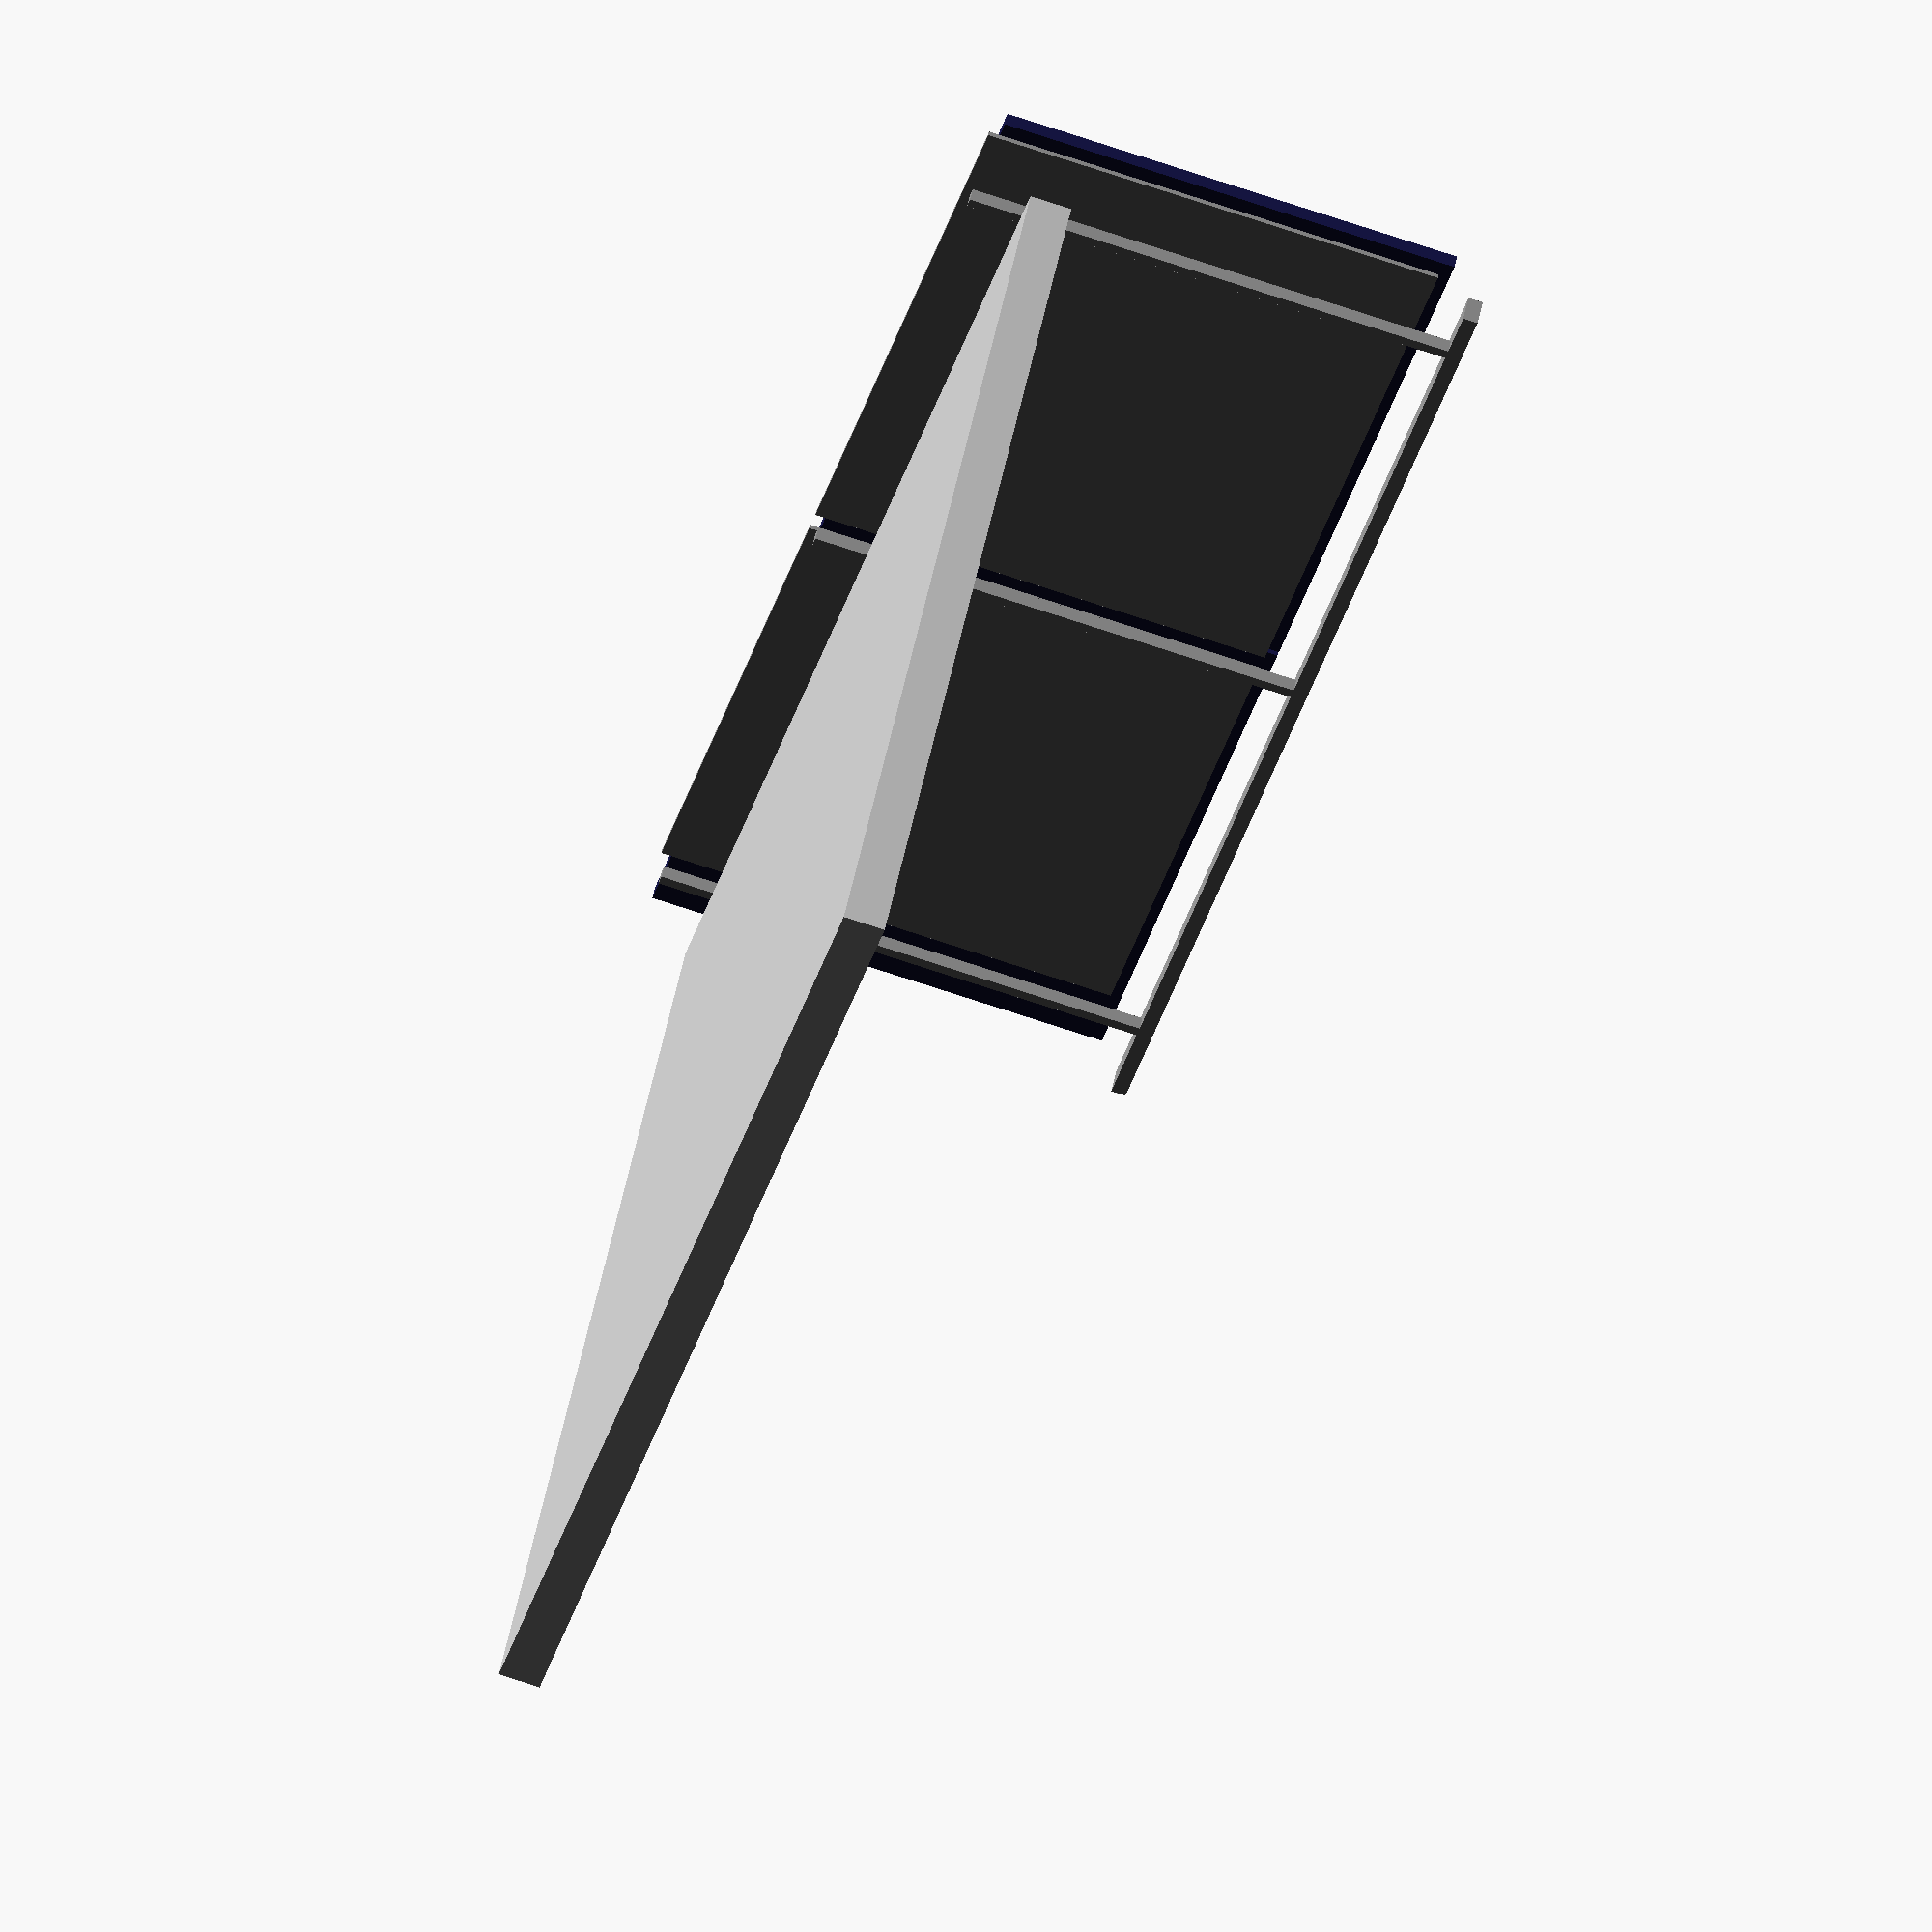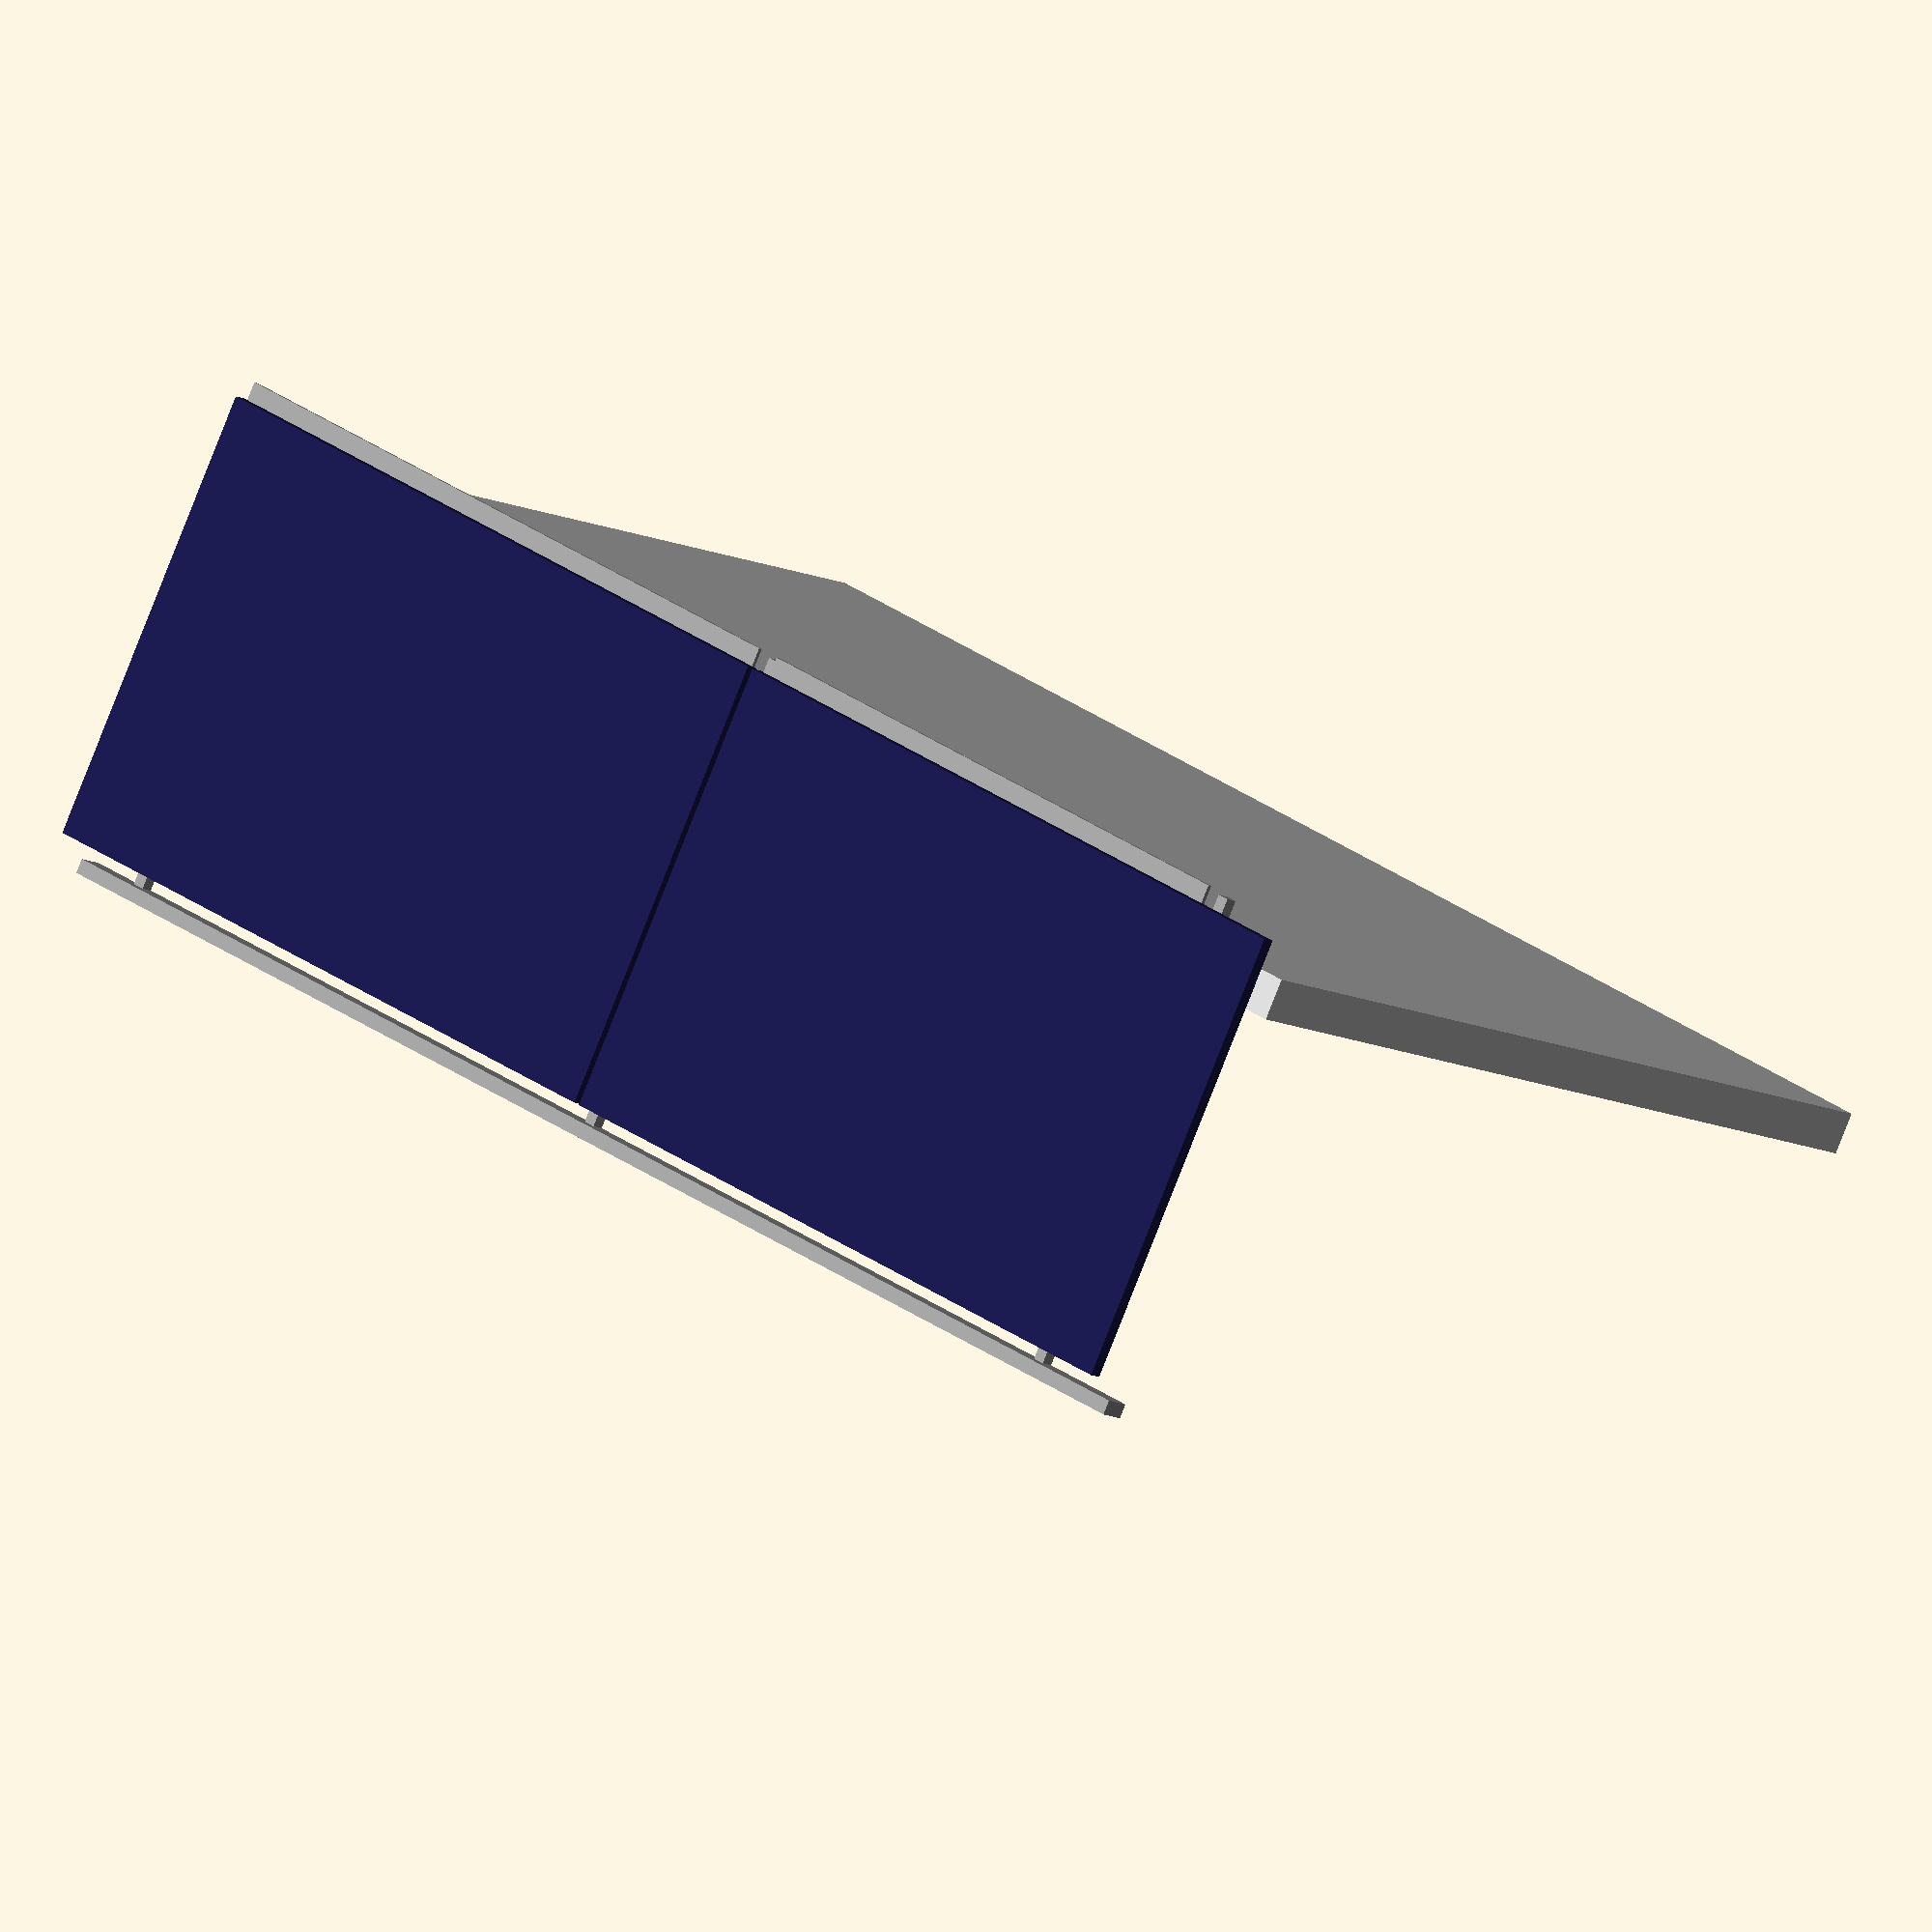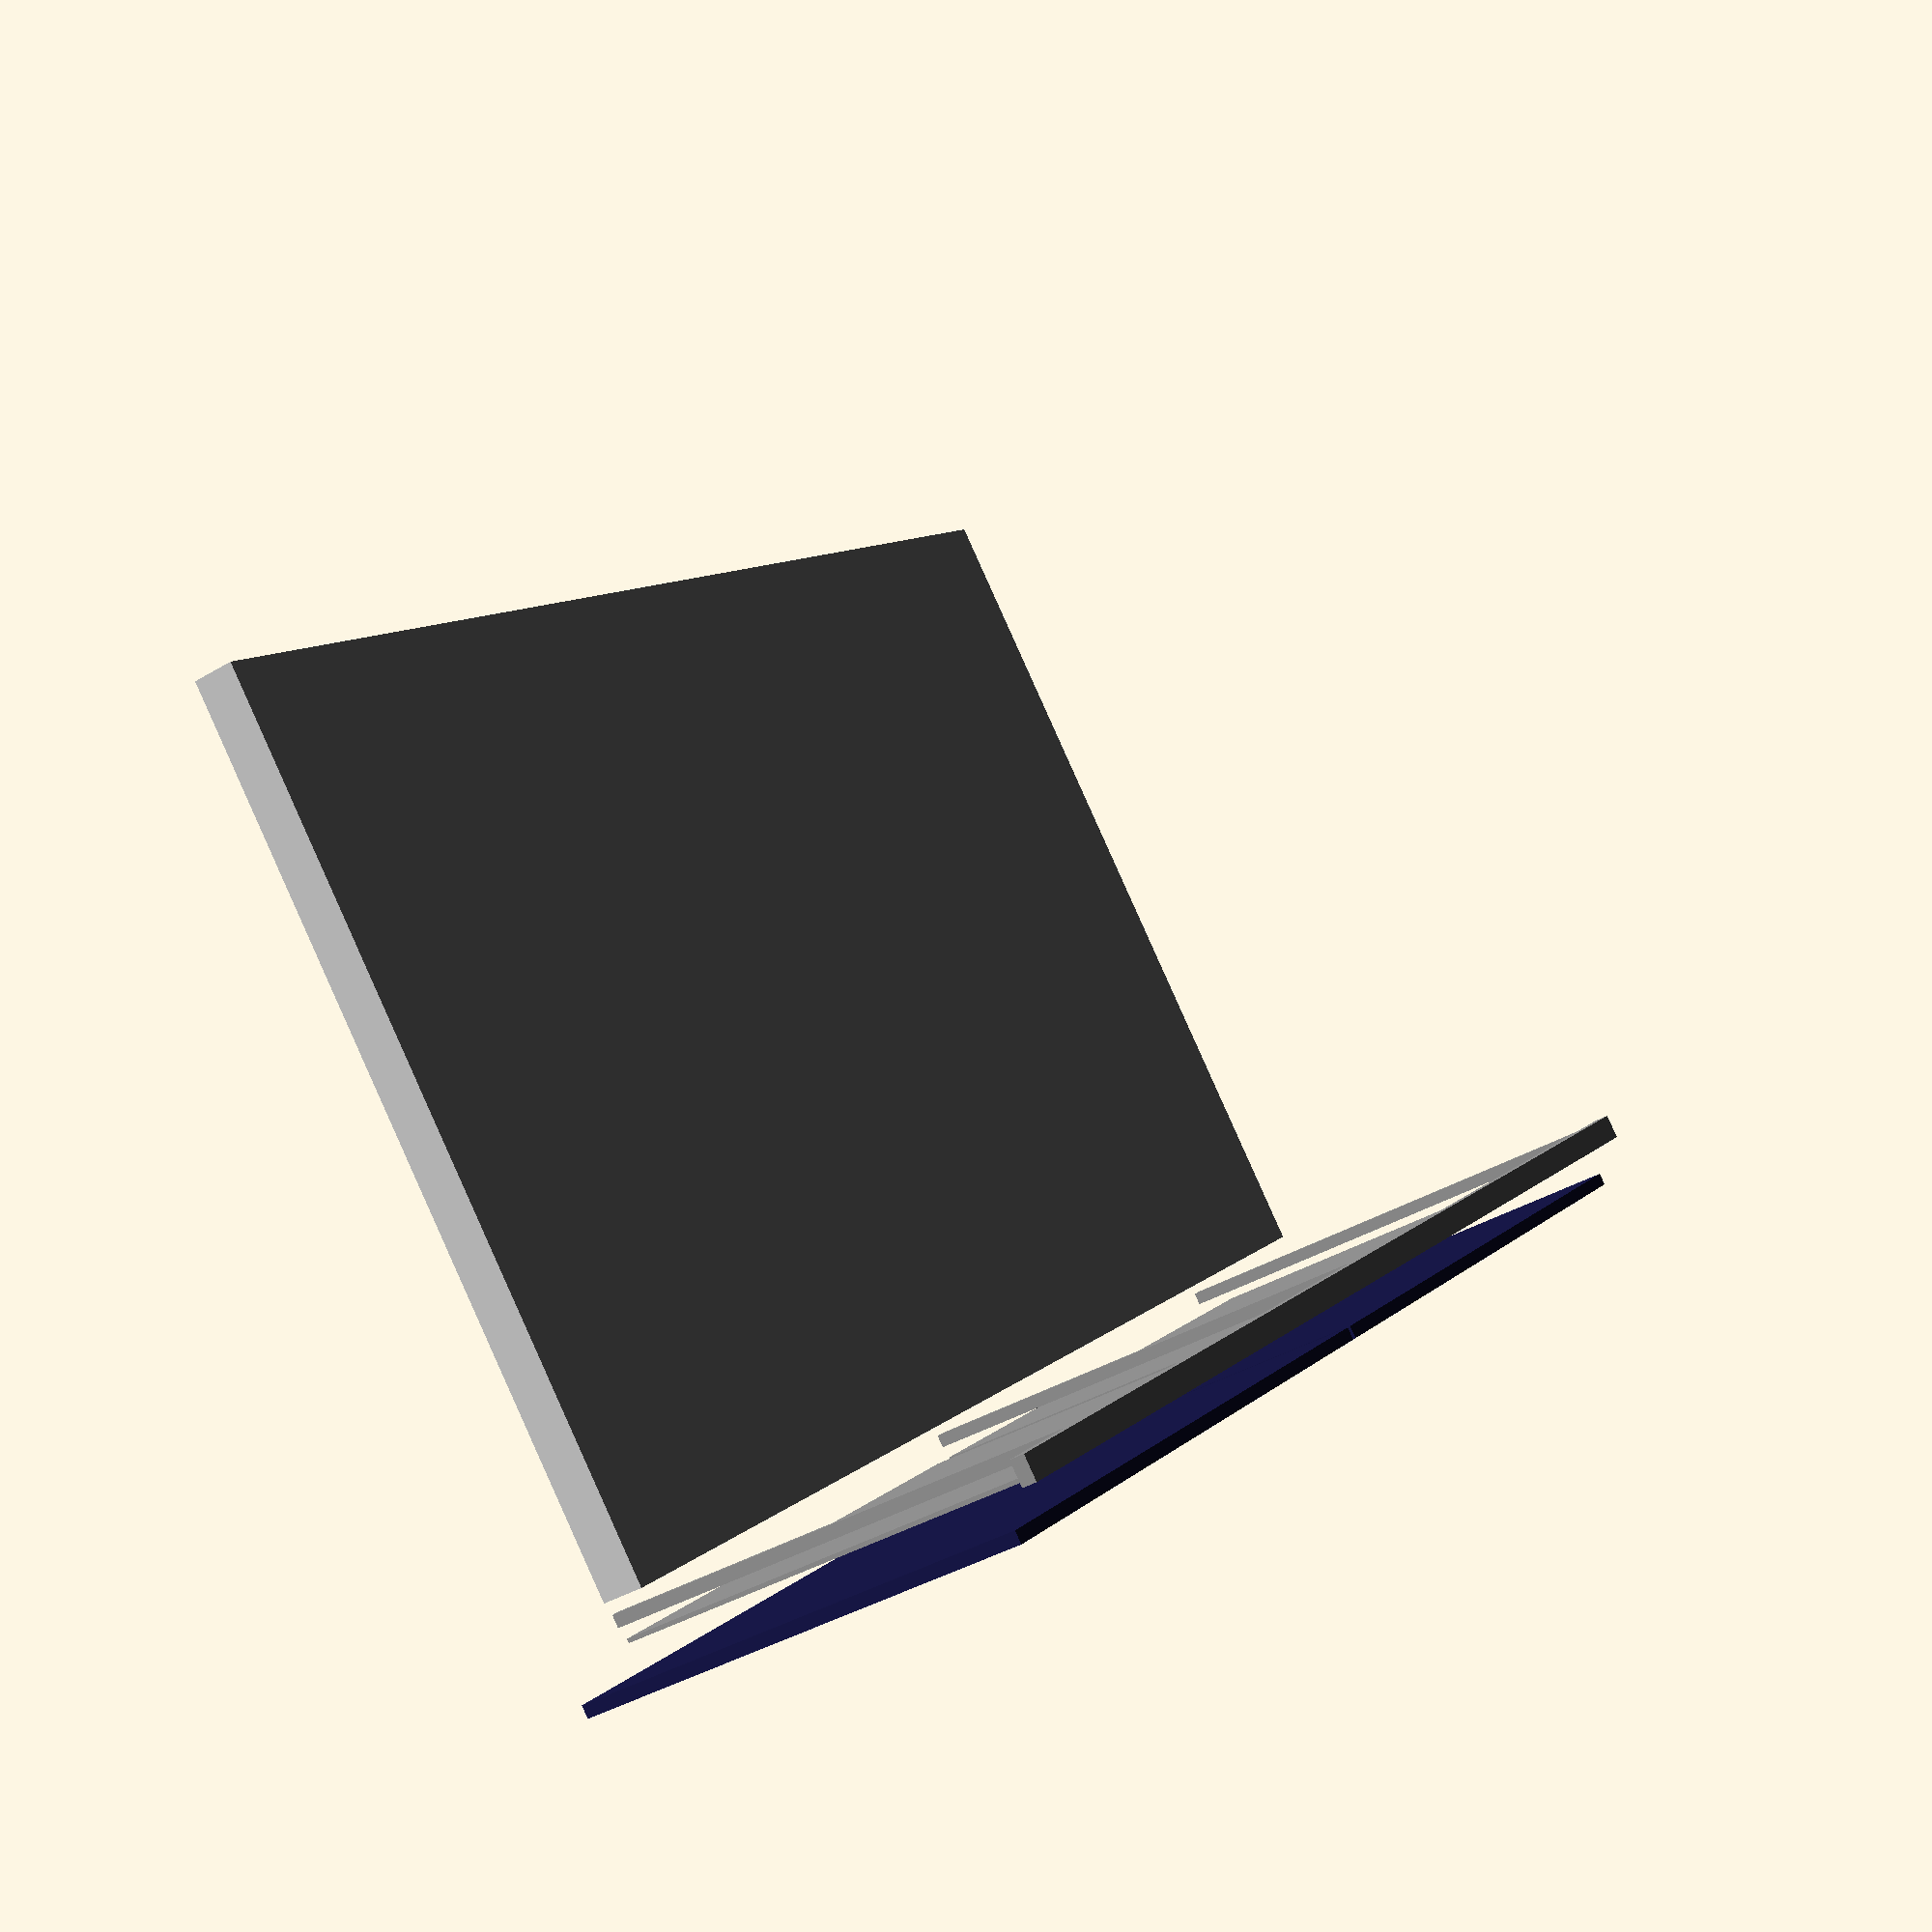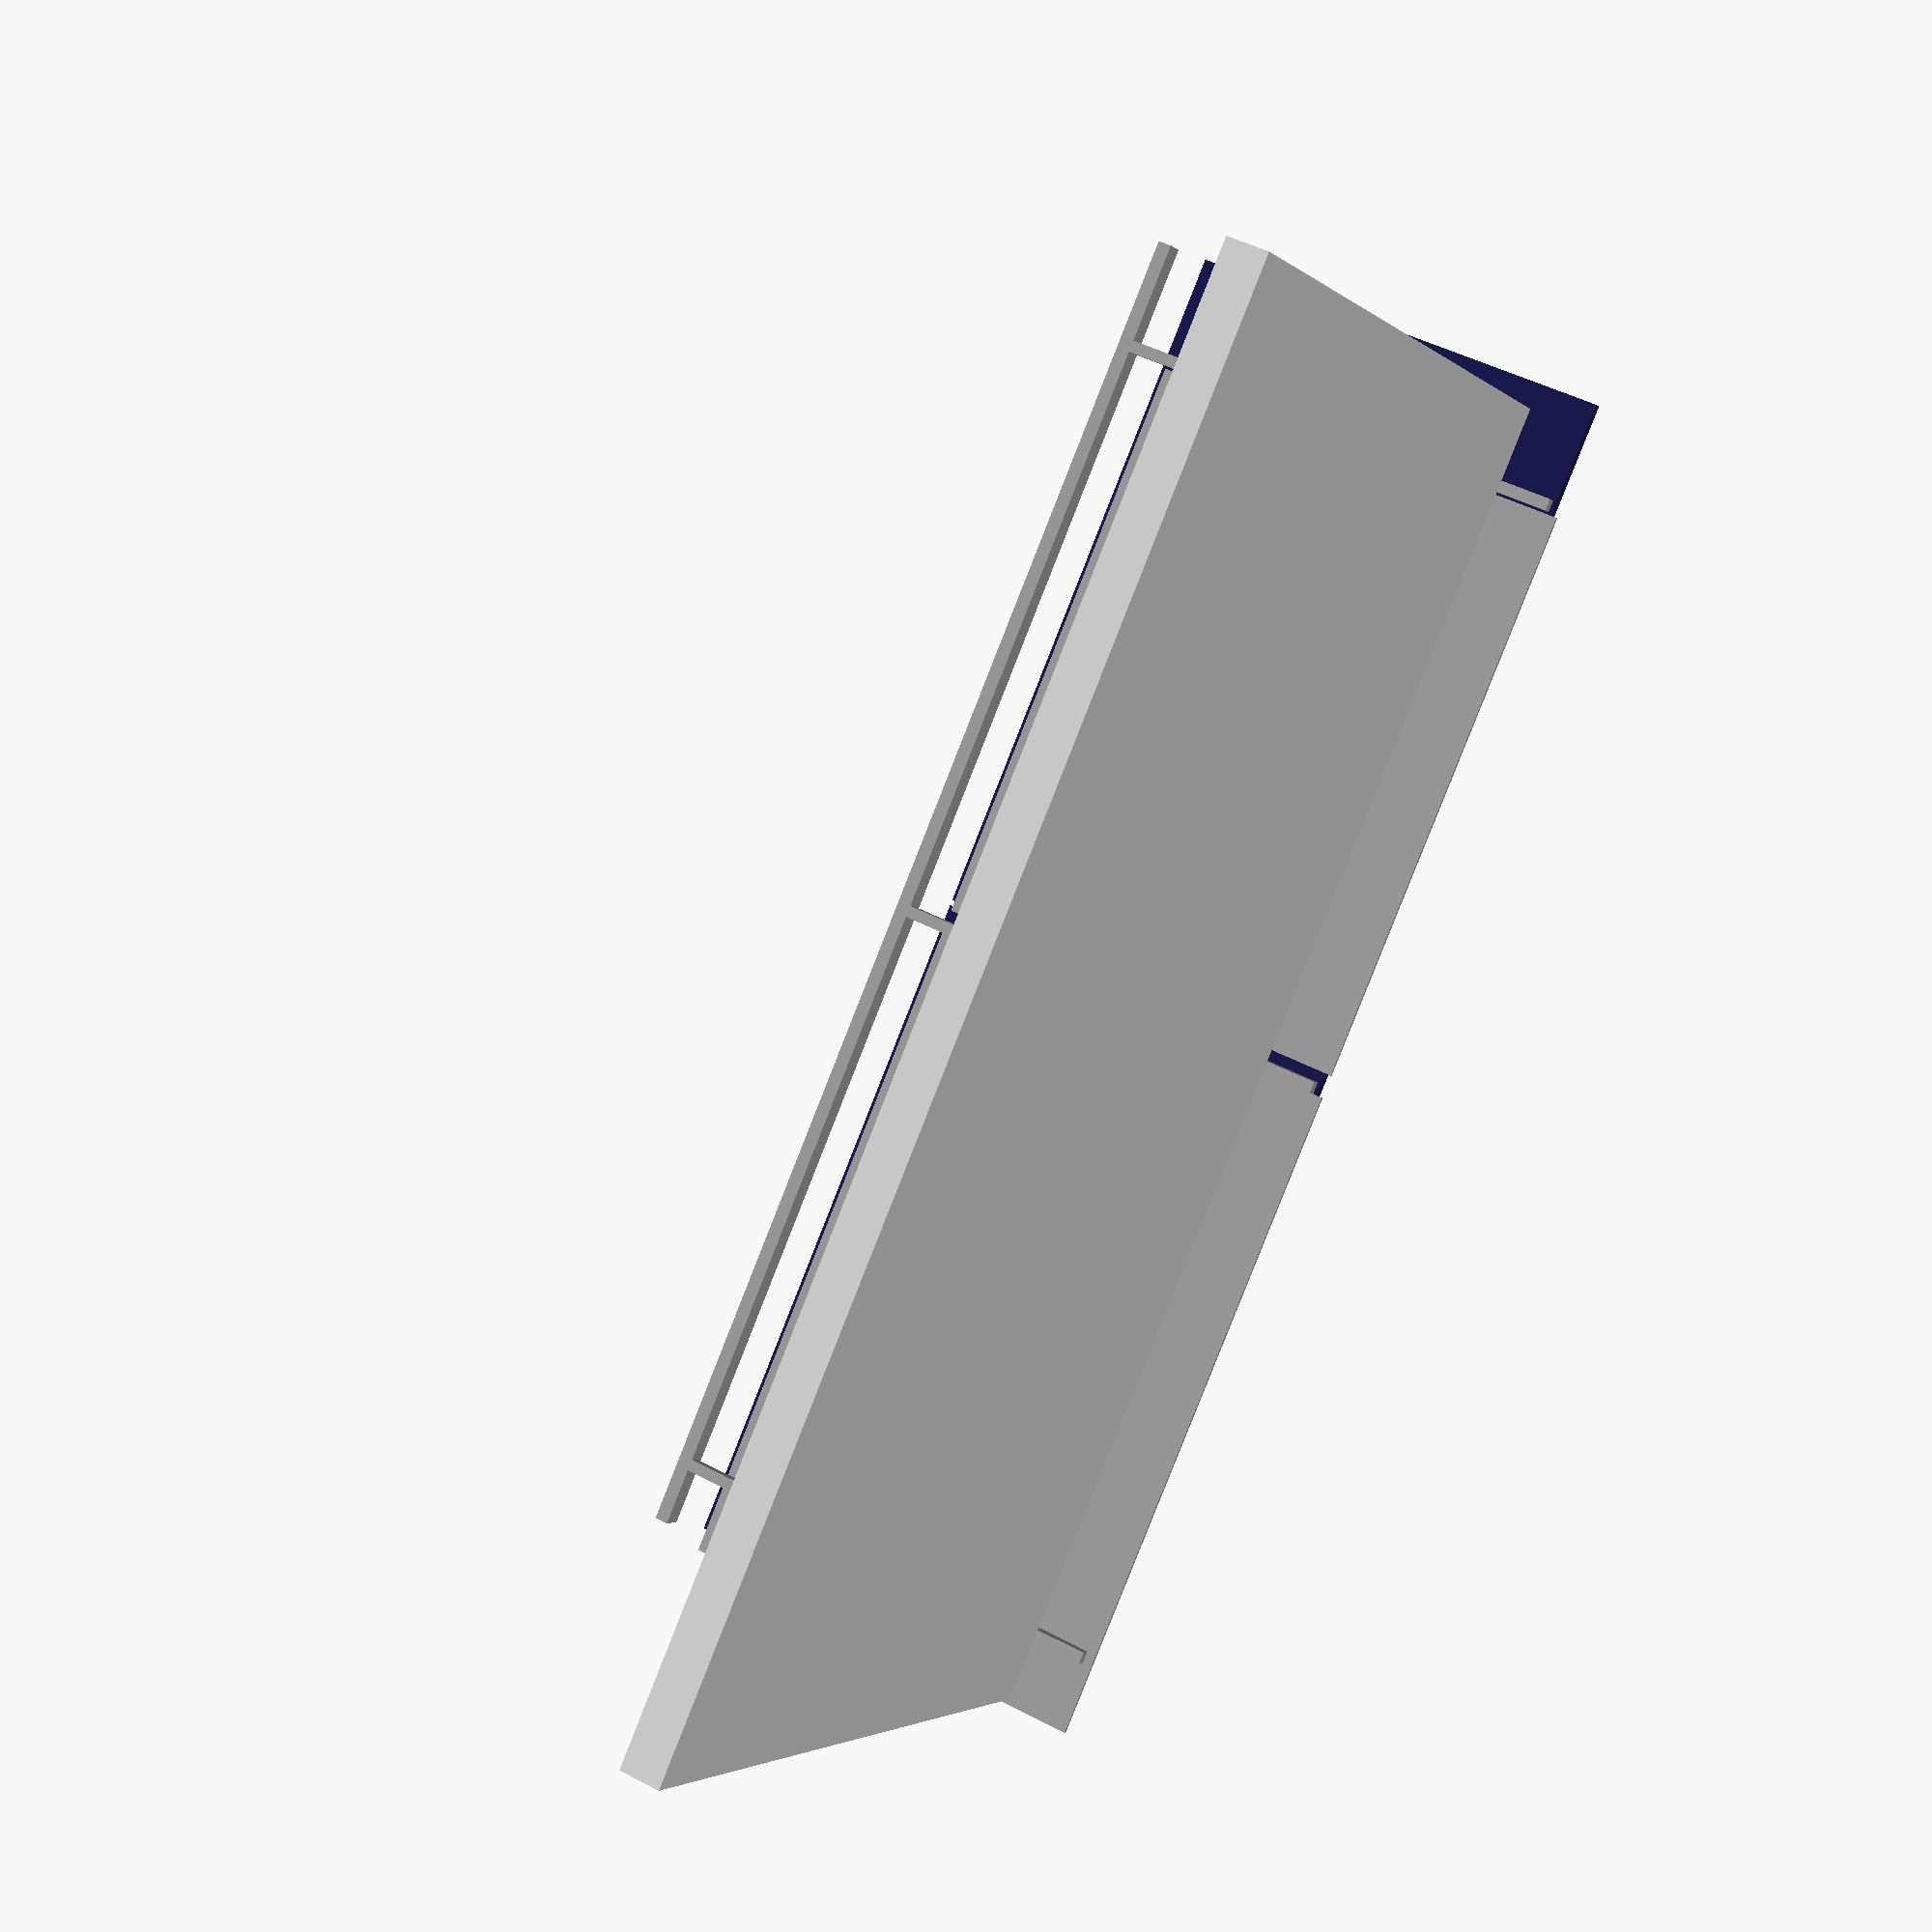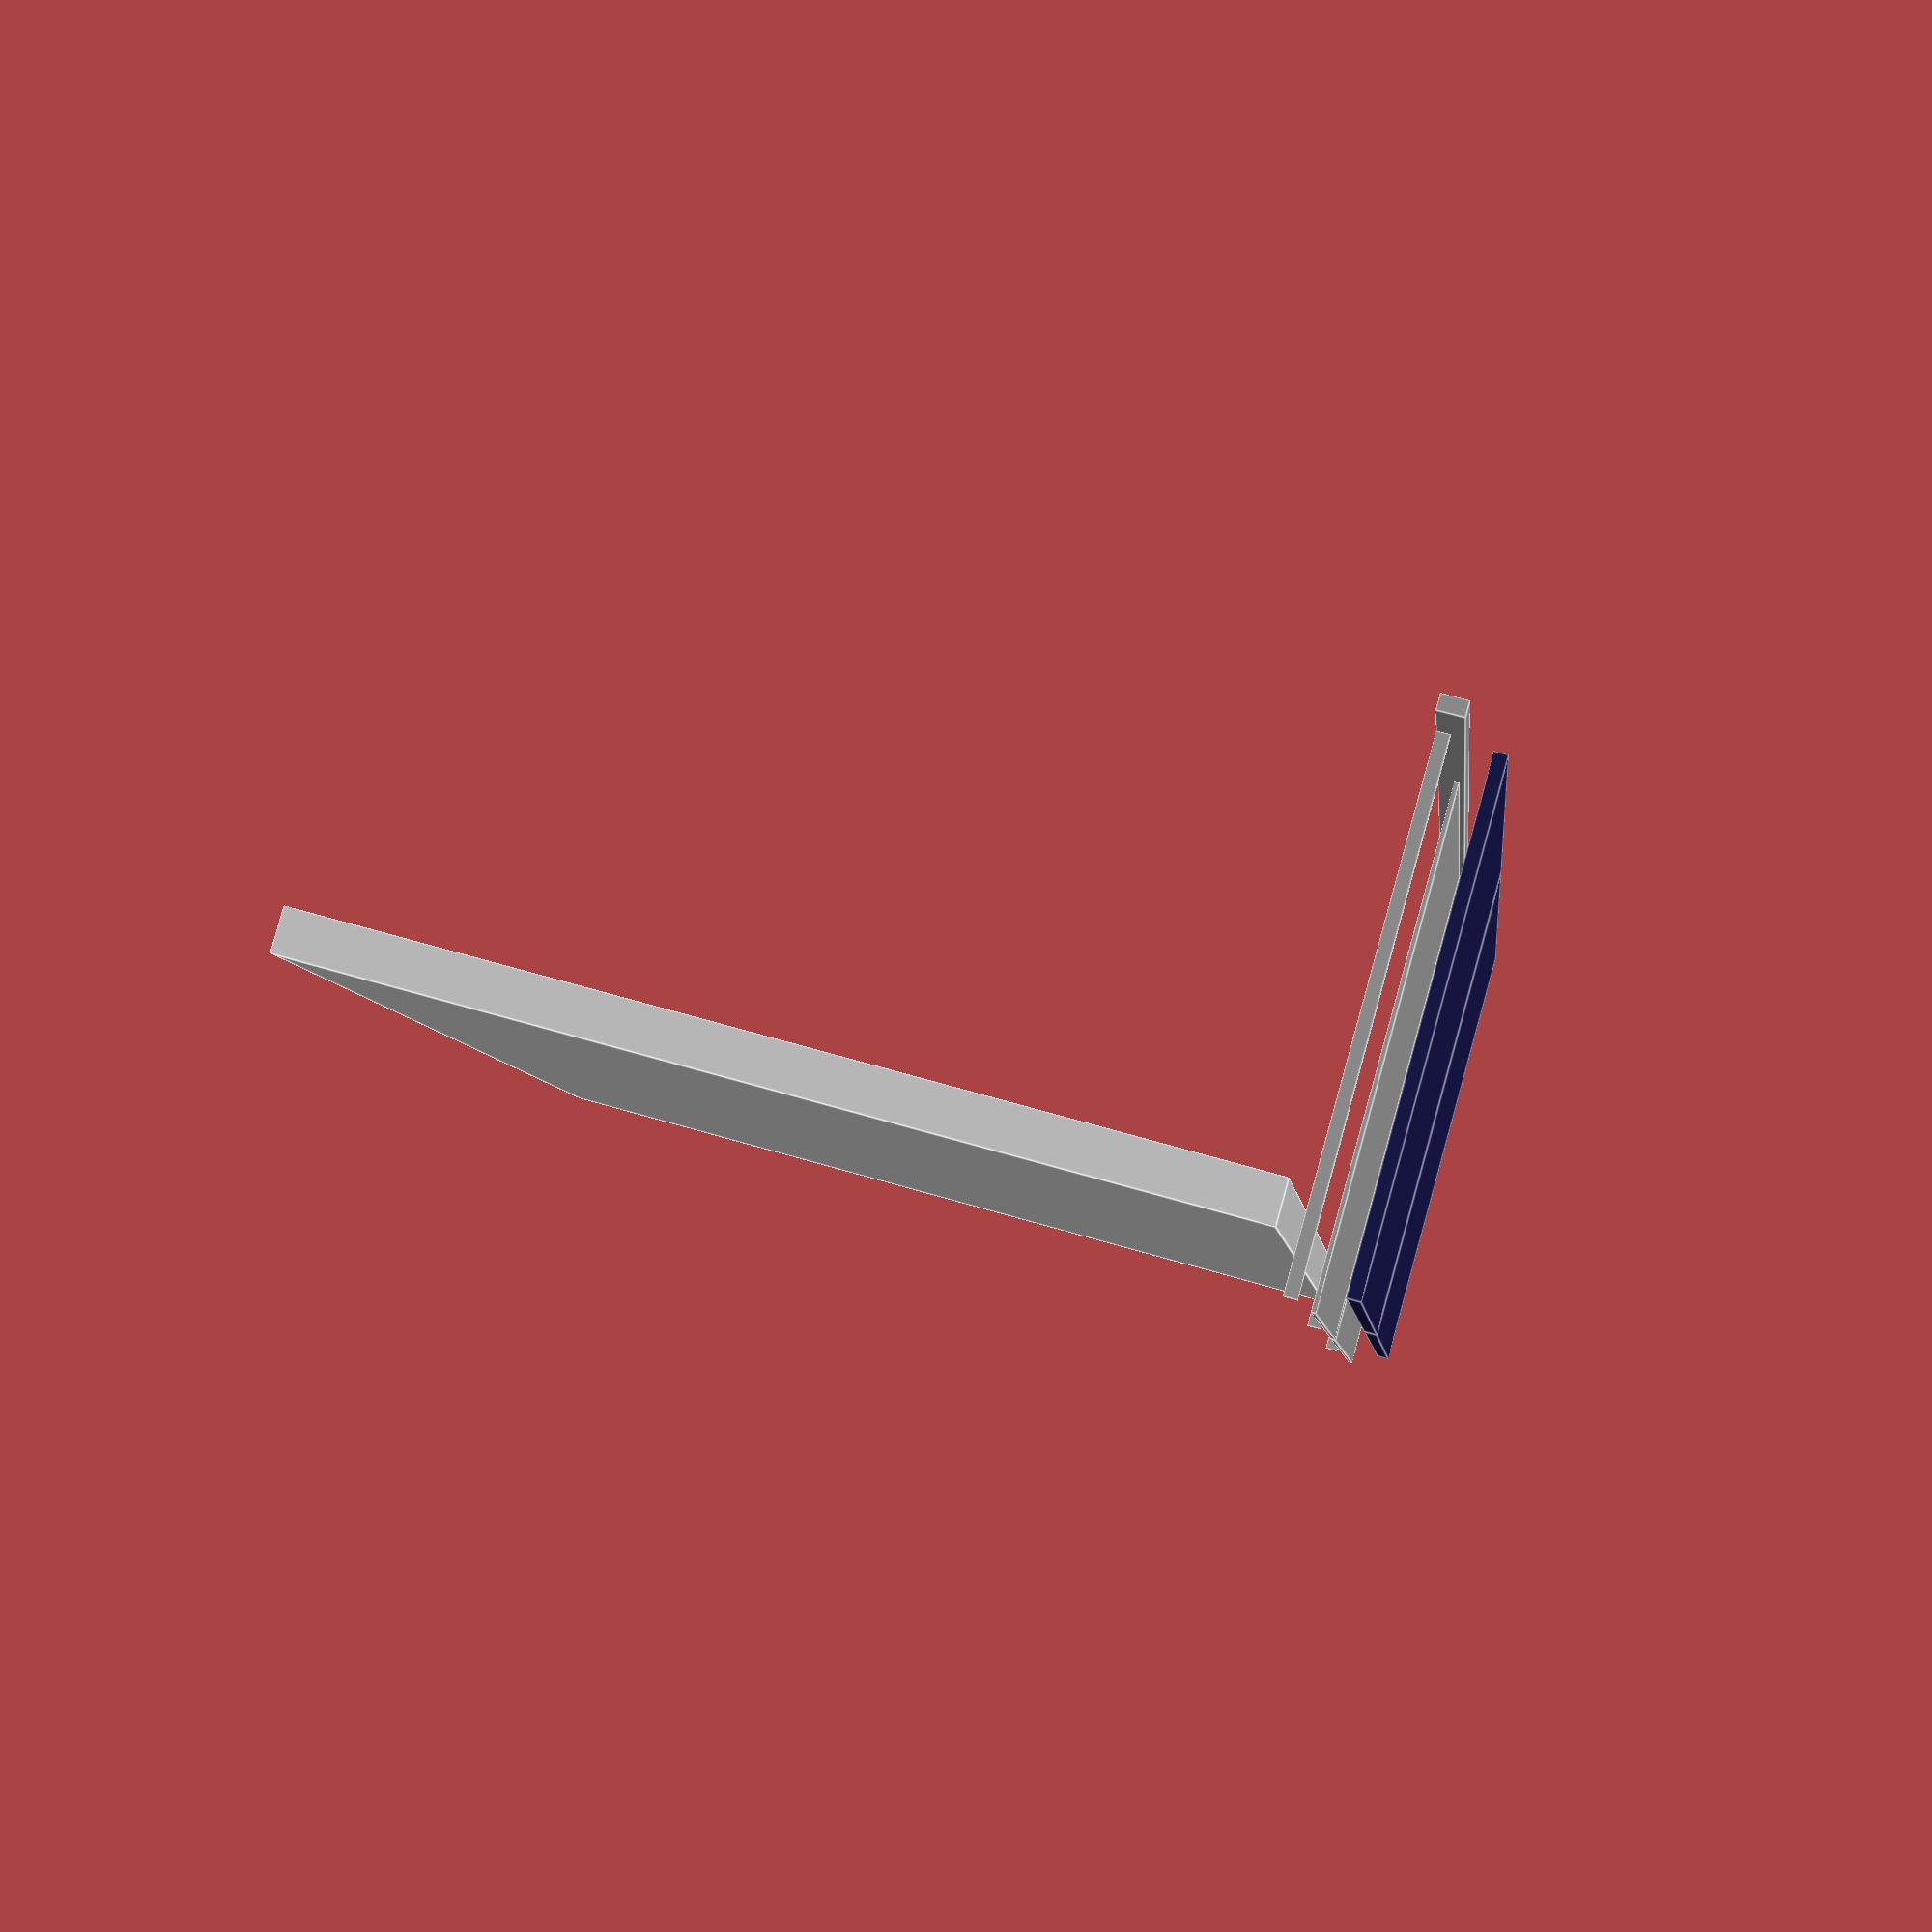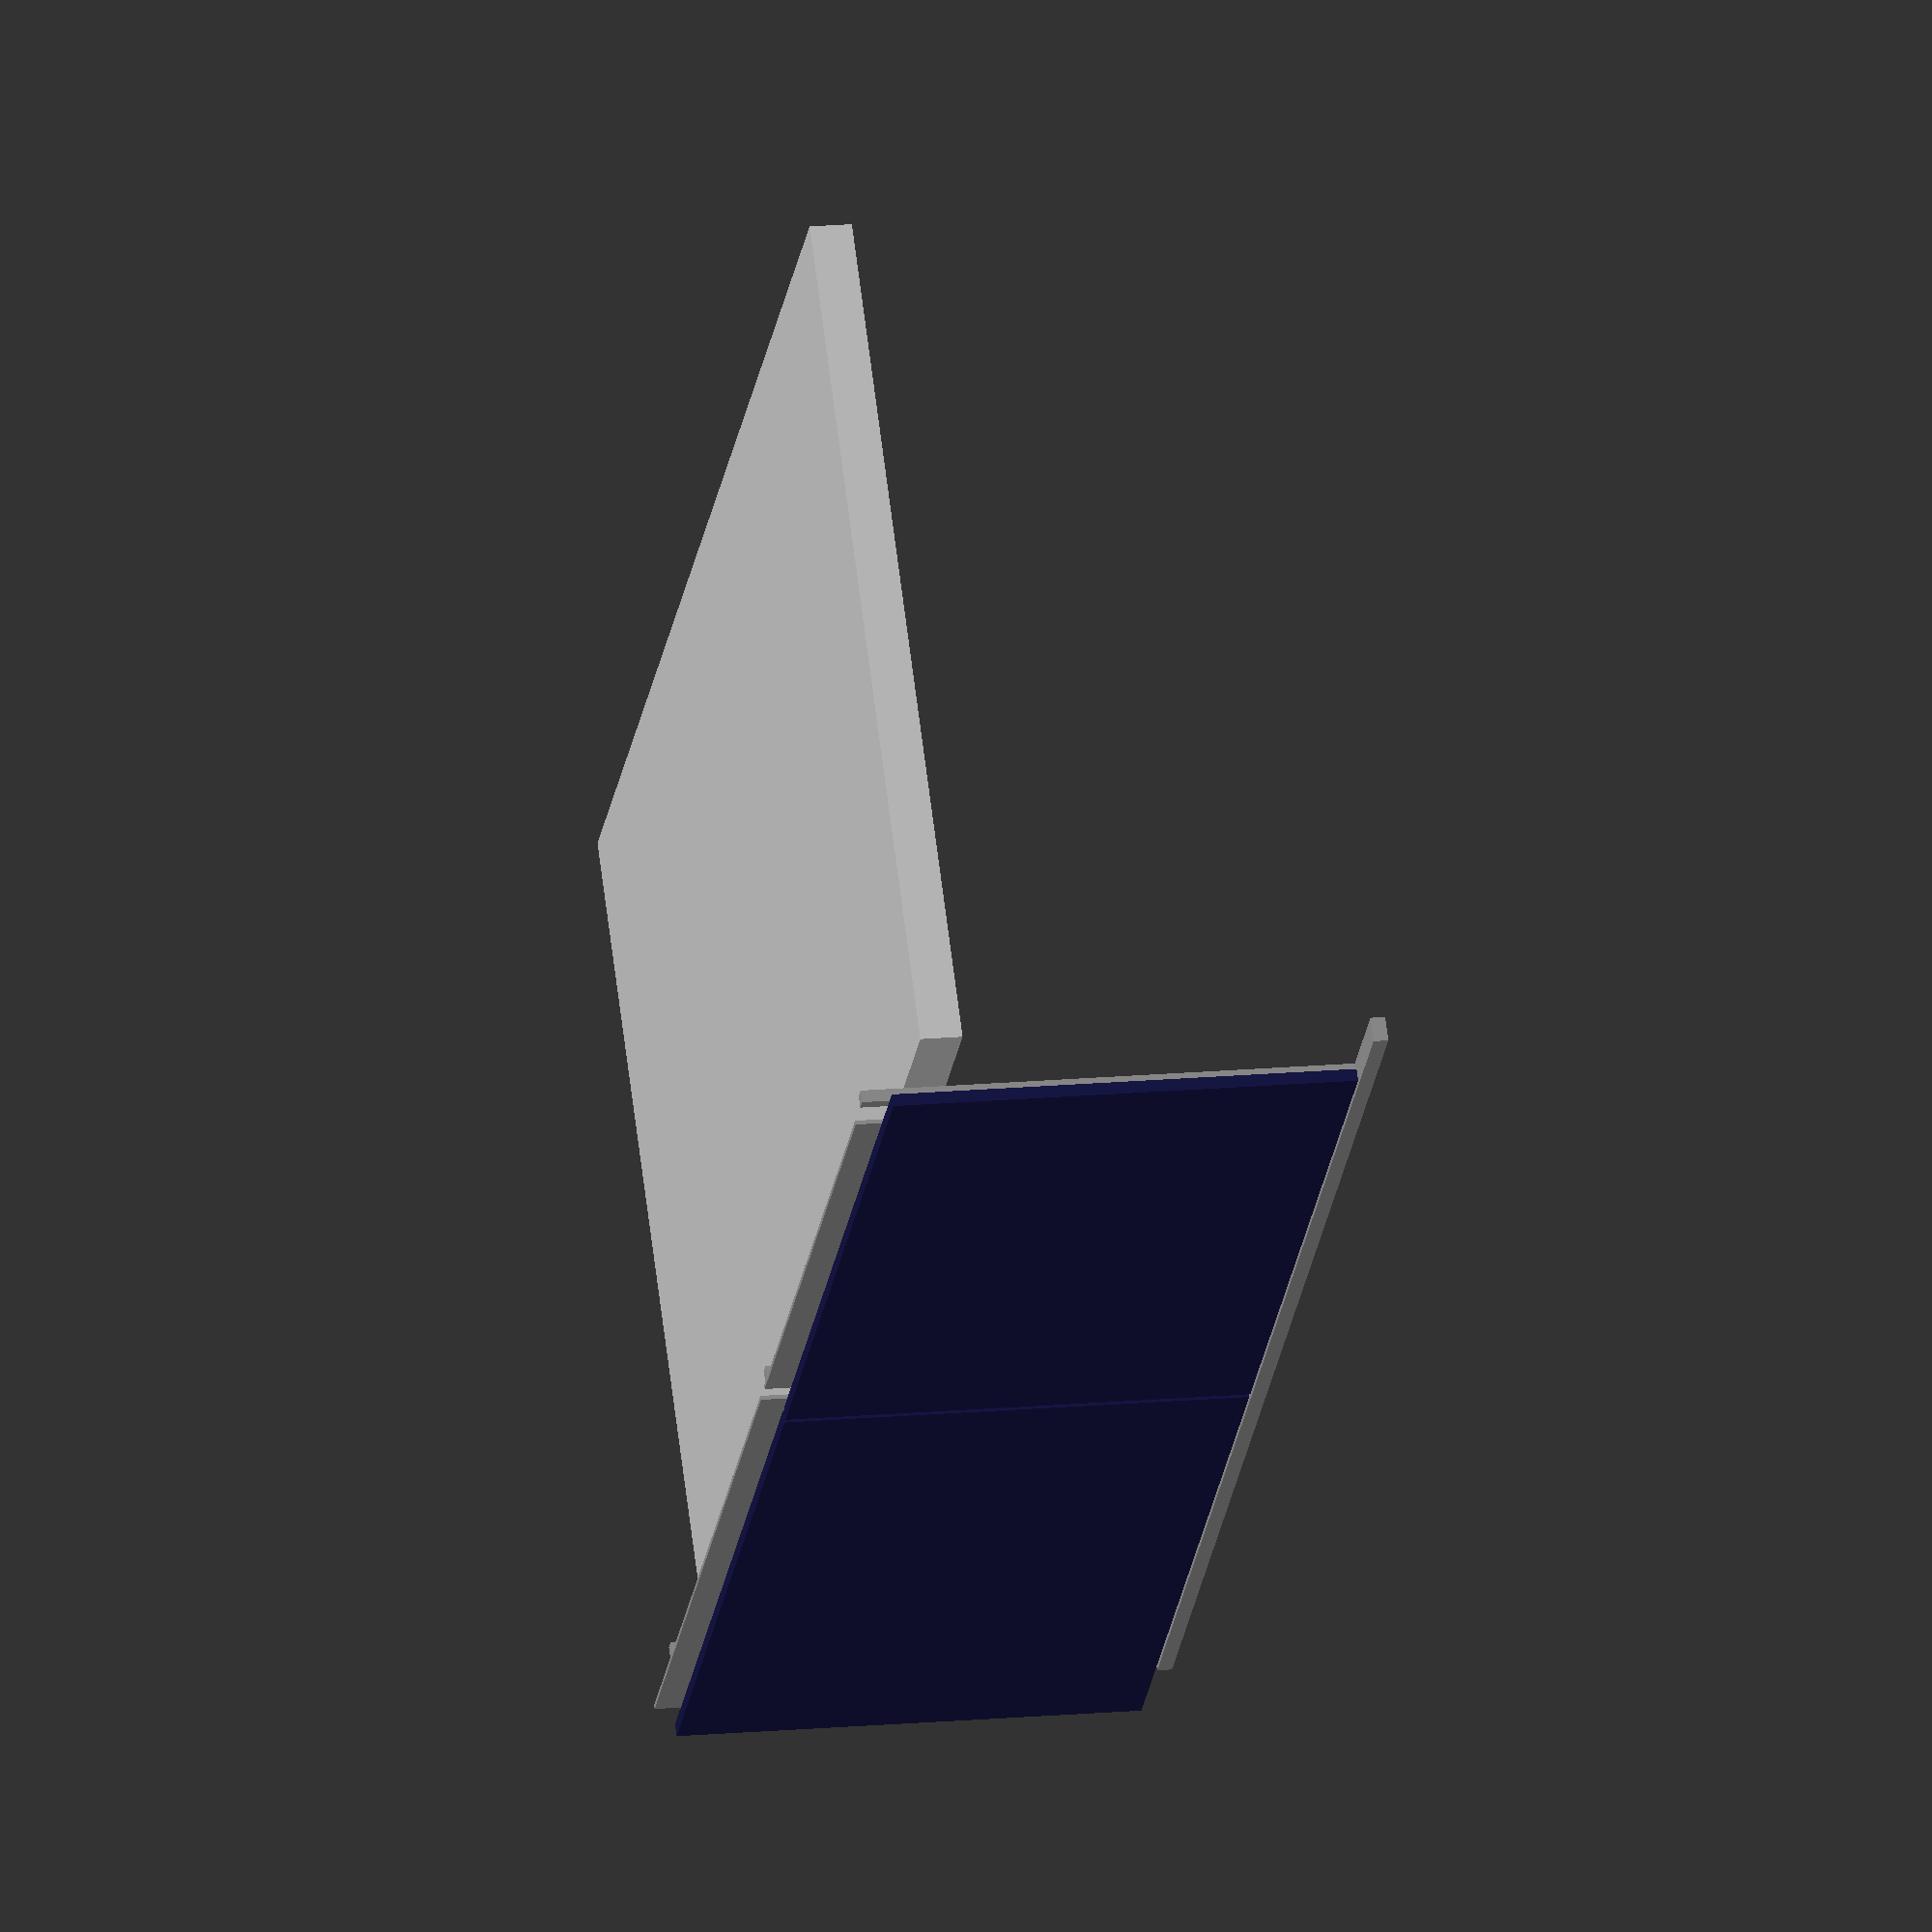
<openscad>
//handrail
handRailH=35;
handRailD=60;
handRailL=3.52*10*100;
//Post(s)
postX=30;
postY=30;
postH=1.17*10*100;
postOff=handRailD-postY;
post1Pos=15*10;
post2Pos=1.695*10*100;
post3Pos=3.235*10*100;
//Balcony
balconyD=2.08*10*100;
balconyW=3.45*10*100;
railOff=[-100,0,95*10];
blech1W=1.73*10*100;
blech1H=1.10*10*100;
blech1OffX=-2.5*10;//inside post1pos
blech1OffY=-8.5*10;//inside RailH
blech2W=1.48*10*100;
blech2H=1.10*10*100;
blech2OffX=-2.5*10;//inside post1pos
blech2OffY=blech1OffY;
//solar panel
panelW=1.755*10*100;//m
panelH=1.10*10*100;//m
panelD=30;//mm

module HandRail() {
    color([.6,.6,.6])
        translate (railOff)
            cube([handRailD,handRailL,handRailH]);
}

module HandRail() {
    color([.6,.6,.6])
        translate (railOff)
            cube([handRailD,handRailL,handRailH]);
}
module Post(pos) {
    color([.6,.6,.6])
        translate (railOff)
            translate([postOff,pos,-postH])
                cube([postX,postY,postH]);
}
module Blech(pos,w,h) {
    color([.6,.6,.6])
        translate (railOff)
            translate([0,pos,0])
                translate ([-10,-w,-h + blech1OffY])
                    cube([10,w,h]);
}
module Panel(x,y,z) {
    color([.1,.1,.3])
        translate([x,y,z])
            translate([0,0,0])
                cube([panelD,panelW,panelH]);
}
//balcony
color([.8,.8,.8]) translate ([0,0,-100]) cube([balconyD,balconyW,100]);

HandRail();
Post(post1Pos);
Post(post2Pos);
Post(post3Pos);
Blech(post2Pos-postX-blech1OffX,blech1W,blech1H);
Blech(post3Pos-postX-blech2OffX,blech2W,blech2H);

Panel(-200,0,-200);
Panel(-200,1.75*1000+20,-200);
</openscad>
<views>
elev=255.0 azim=228.1 roll=288.2 proj=o view=solid
elev=262.2 azim=46.8 roll=21.5 proj=o view=wireframe
elev=39.3 azim=226.9 roll=306.8 proj=p view=solid
elev=133.3 azim=134.8 roll=58.9 proj=p view=wireframe
elev=94.8 azim=186.0 roll=344.5 proj=p view=edges
elev=163.4 azim=130.9 roll=280.9 proj=o view=wireframe
</views>
